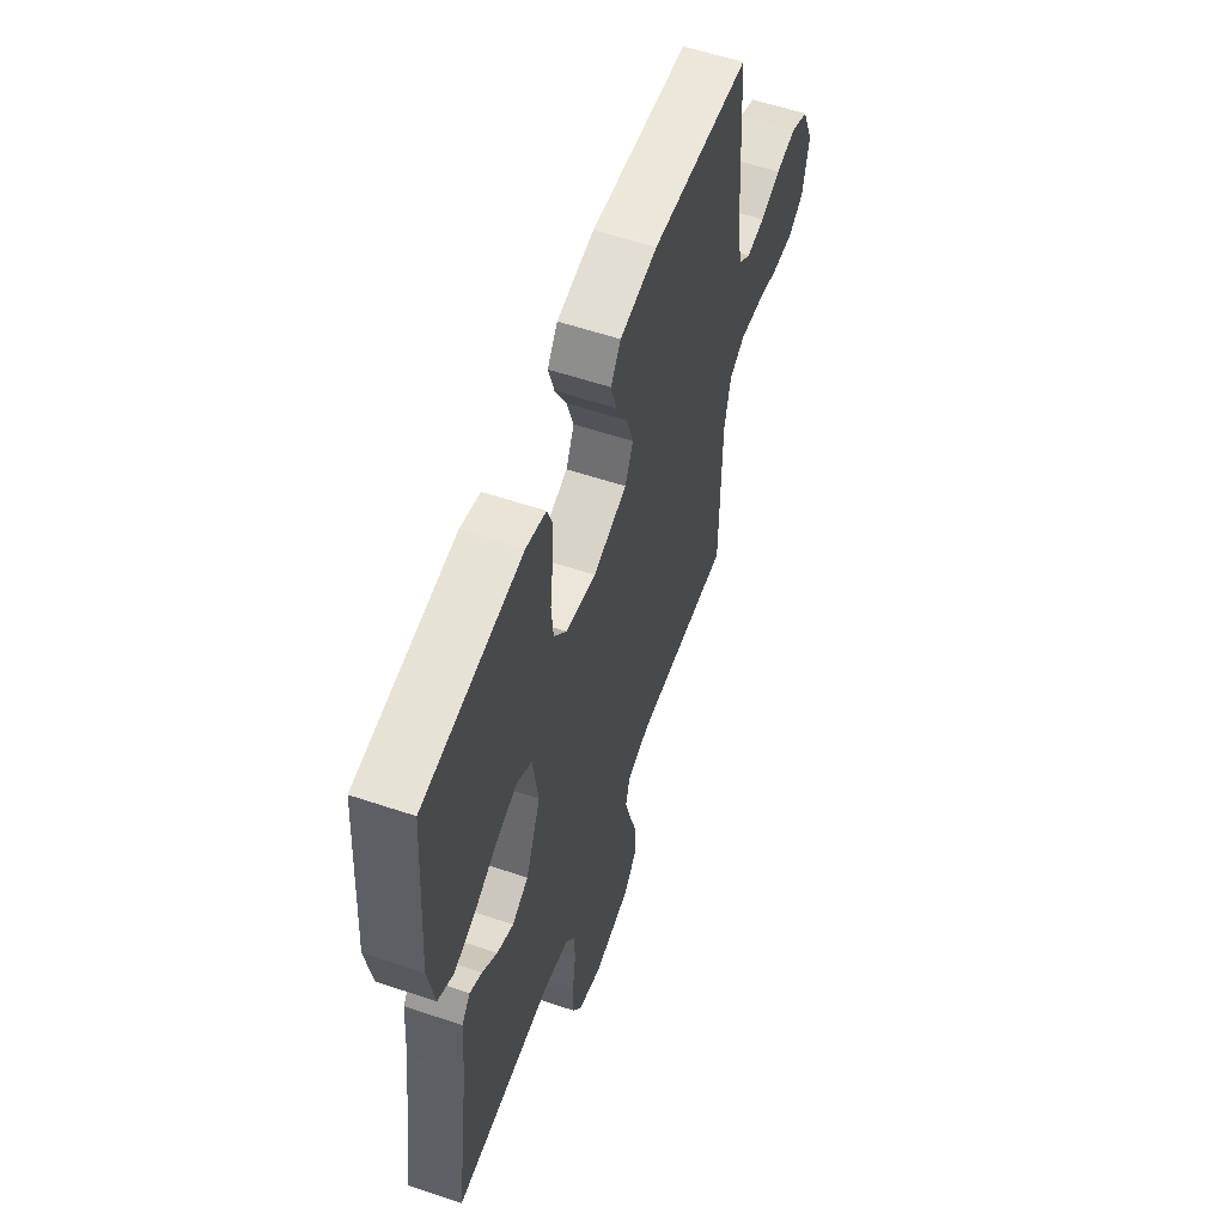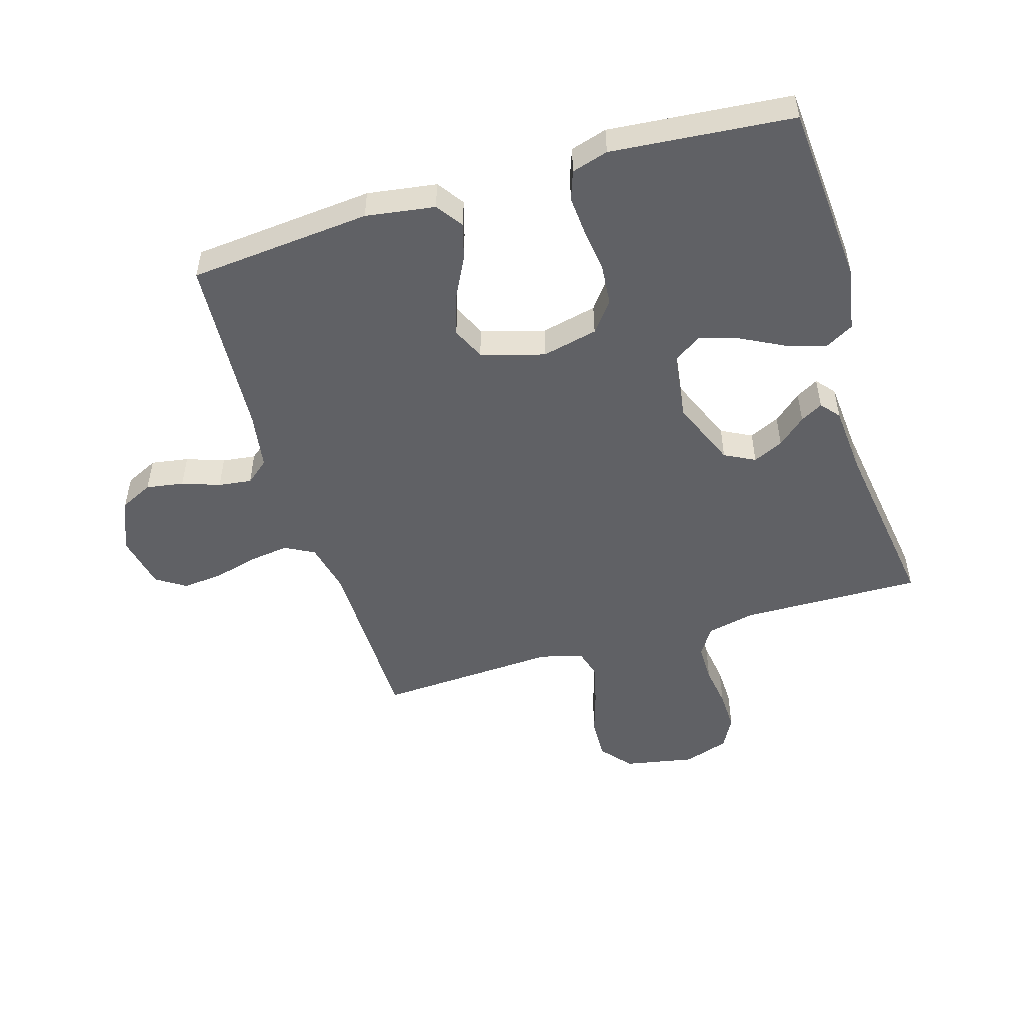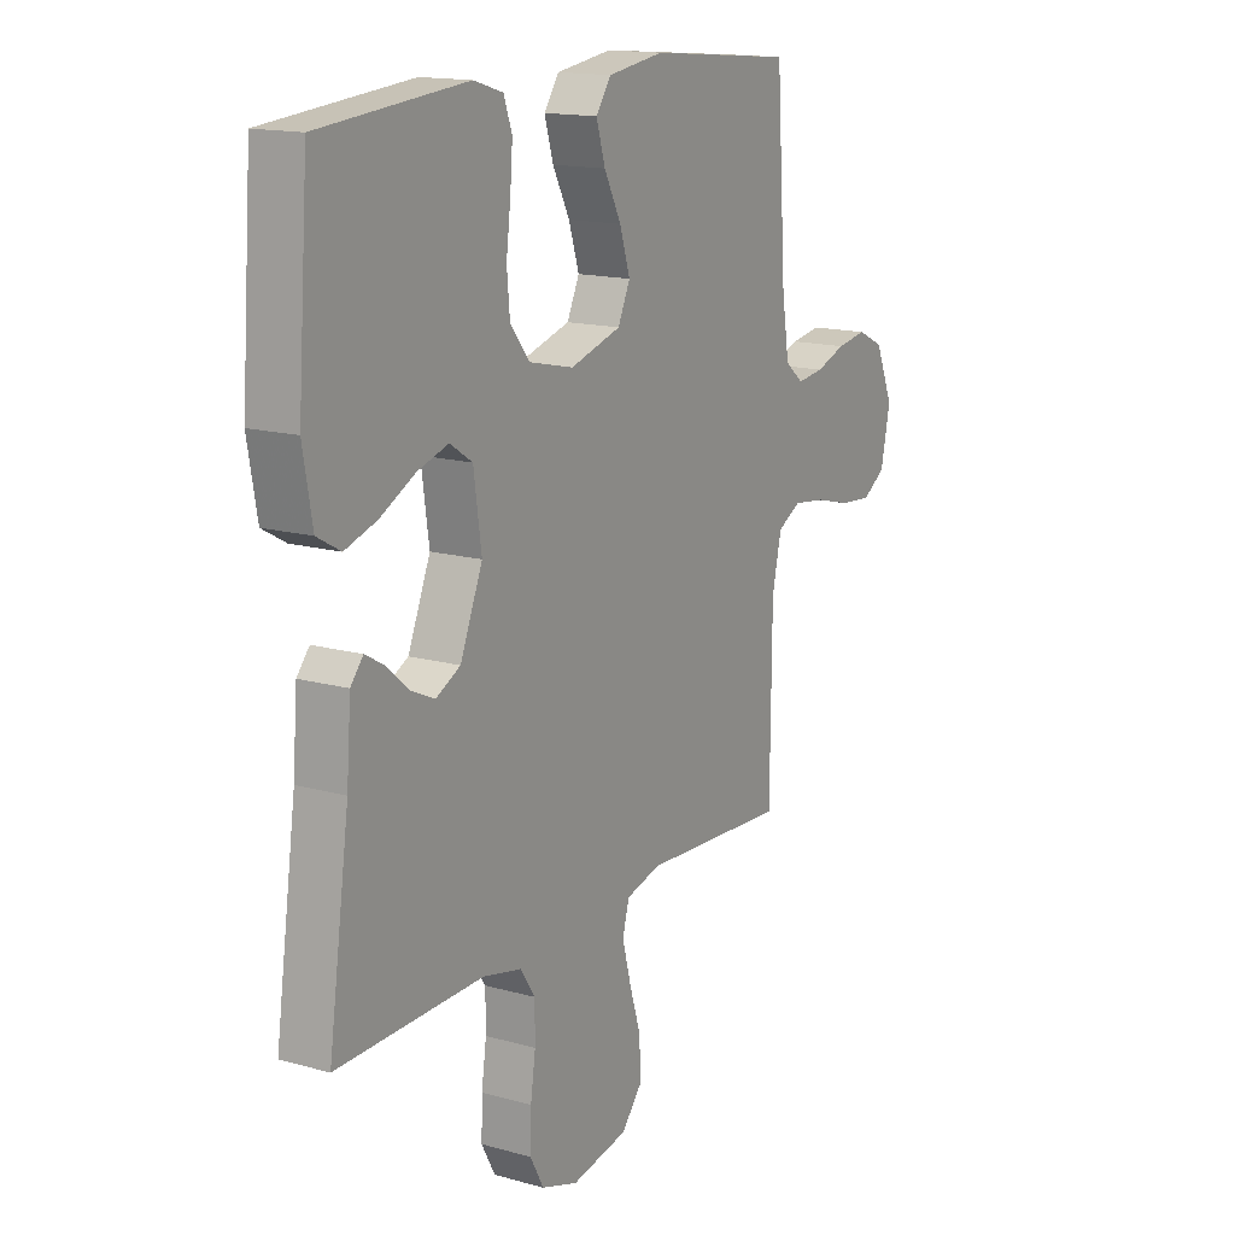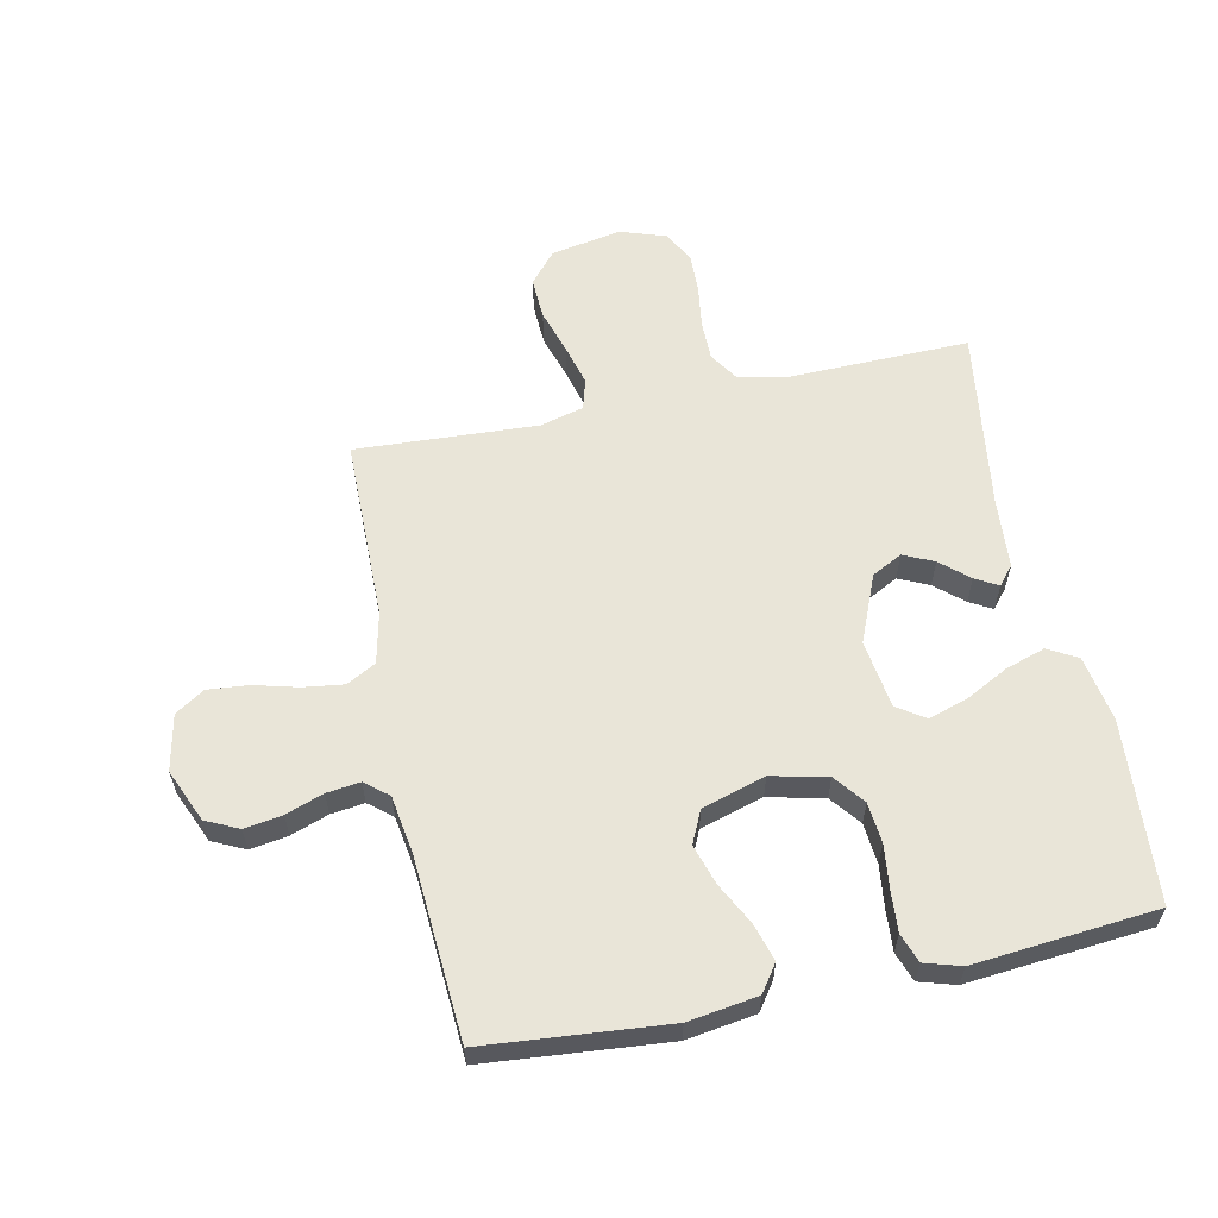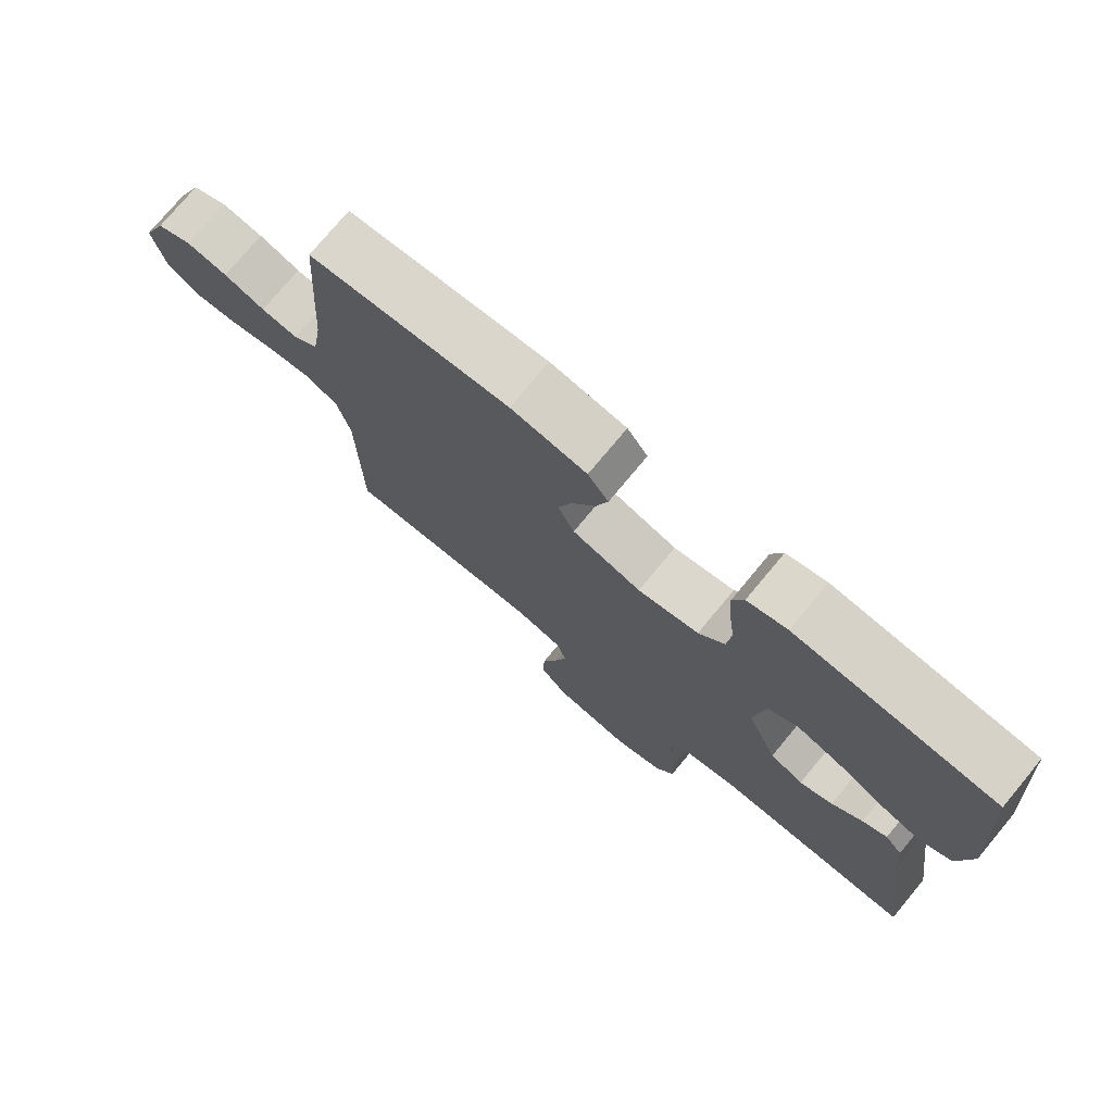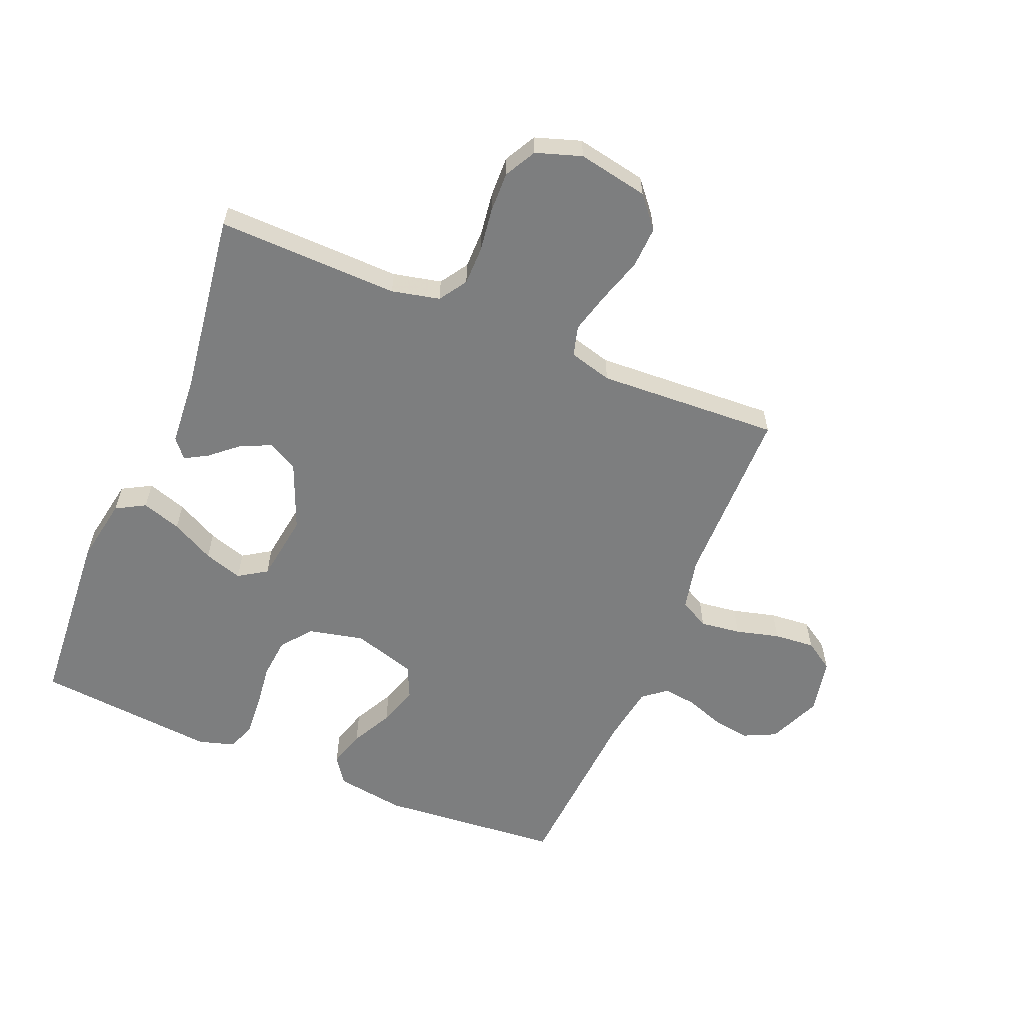
<metadata>
{"format":"obj","ext":"obj","renderer":"f3d","projection":"perspective","resolution":1024,"background":"white","views":[{"elev":58.0,"azim":109.2,"up":"+Z"},{"elev":-50.4,"azim":16.8,"up":"+Y"},{"elev":15.3,"azim":120.7,"up":"+Z"},{"elev":59.7,"azim":-11.9,"up":"+Y"},{"elev":75.7,"azim":39.7,"up":"+Z"},{"elev":-59.3,"azim":157.3,"up":"+Y"}]}
</metadata>
<code>
v -0.5 0.07 -0.5
v -0.503 0.07 -0.2
v -0.522 0.07 -0.115
v -0.57 0.07 -0.089
v -0.637 0.07 -0.098
v -0.709 0.07 -0.117
v -0.776 0.07 -0.123
v -0.824 0.07 -0.092
v -0.843 0.07 0
v -0.806 0.07 0.087
v -0.752 0.07 0.113
v -0.69 0.07 0.103
v -0.628 0.07 0.081
v -0.573 0.07 0.074
v -0.535 0.07 0.105
v -0.52 0.07 0.2
v -0.5 0.07 0.5
v -0.2 0.07 0.527
v -0.086 0.07 0.51
v -0.055 0.07 0.466
v -0.073 0.07 0.405
v -0.108 0.07 0.337
v -0.129 0.07 0.27
v -0.104 0.07 0.216
v 0 0.07 0.185
v 0.092 0.07 0.206
v 0.131 0.07 0.256
v 0.137 0.07 0.323
v 0.128 0.07 0.395
v 0.123 0.07 0.461
v 0.14 0.07 0.509
v 0.2 0.07 0.527
v 0.5 0.07 0.5
v 0.522 0.07 0.2
v 0.503 0.07 0.092
v 0.455 0.07 0.065
v 0.39 0.07 0.086
v 0.319 0.07 0.123
v 0.255 0.07 0.143
v 0.209 0.07 0.113
v 0.193 0.07 0
v 0.239 0.07 -0.111
v 0.289 0.07 -0.137
v 0.339 0.07 -0.114
v 0.385 0.07 -0.074
v 0.422 0.07 -0.053
v 0.448 0.07 -0.084
v 0.457 0.07 -0.2
v 0.5 0.07 -0.5
v 0.2 0.07 -0.494
v 0.121 0.07 -0.512
v 0.091 0.07 -0.558
v 0.091 0.07 -0.623
v 0.101 0.07 -0.693
v 0.103 0.07 -0.76
v 0.075 0.07 -0.812
v 0 0.07 -0.837
v -0.116 0.07 -0.815
v -0.159 0.07 -0.764
v -0.156 0.07 -0.695
v -0.133 0.07 -0.621
v -0.115 0.07 -0.553
v -0.129 0.07 -0.503
v -0.2 0.07 -0.484
v -0.5 0 -0.5
v -0.503 0 -0.2
v -0.522 0 -0.115
v -0.57 0 -0.089
v -0.637 0 -0.098
v -0.709 0 -0.117
v -0.776 0 -0.123
v -0.824 0 -0.092
v -0.843 0 0
v -0.806 0 0.087
v -0.752 0 0.113
v -0.69 0 0.103
v -0.628 0 0.081
v -0.573 0 0.074
v -0.535 0 0.105
v -0.52 0 0.2
v -0.5 0 0.5
v -0.2 0 0.527
v -0.086 0 0.51
v -0.055 0 0.466
v -0.073 0 0.405
v -0.108 0 0.337
v -0.129 0 0.27
v -0.104 0 0.216
v 0 0 0.185
v 0.092 0 0.206
v 0.131 0 0.256
v 0.137 0 0.323
v 0.128 0 0.395
v 0.123 0 0.461
v 0.14 0 0.509
v 0.2 0 0.527
v 0.5 0 0.5
v 0.522 0 0.2
v 0.503 0 0.092
v 0.455 0 0.065
v 0.39 0 0.086
v 0.319 0 0.123
v 0.255 0 0.143
v 0.209 0 0.113
v 0.193 0 0
v 0.239 0 -0.111
v 0.289 0 -0.137
v 0.339 0 -0.114
v 0.385 0 -0.074
v 0.422 0 -0.053
v 0.448 0 -0.084
v 0.457 0 -0.2
v 0.5 0 -0.5
v 0.2 0 -0.494
v 0.121 0 -0.512
v 0.091 0 -0.558
v 0.091 0 -0.623
v 0.101 0 -0.693
v 0.103 0 -0.76
v 0.075 0 -0.812
v 0 0 -0.837
v -0.116 0 -0.815
v -0.159 0 -0.764
v -0.156 0 -0.695
v -0.133 0 -0.621
v -0.115 0 -0.553
v -0.129 0 -0.503
v -0.2 0 -0.484
f 59 60 61
f 58 59 61
f 57 58 61
f 56 57 61
f 55 56 61
f 54 55 61
f 53 54 61
f 52 53 61 62
f 51 52 62 63
f 48 49 50
f 48 50 51
f 47 48 51
f 46 47 51
f 45 46 51
f 44 45 51
f 51 63 64
f 44 51 64
f 43 44 64
f 36 37 38
f 35 36 38
f 34 35 38
f 33 34 38
f 32 33 38
f 31 32 38
f 30 31 38
f 29 30 38
f 28 29 38
f 27 28 38 39
f 26 27 39 40
f 20 21 22
f 19 20 22
f 18 19 22
f 17 18 22
f 16 17 22
f 15 16 22 23
f 14 15 23 24
f 11 12 13
f 10 11 13
f 9 10 13
f 8 9 13
f 7 8 13
f 6 7 13
f 5 6 13
f 4 5 13 14
f 14 24 25
f 4 14 25
f 3 4 25
f 64 1 2
f 43 64 2
f 42 43 2
f 26 40 41
f 26 41 42
f 25 26 42
f 3 25 42
f 2 3 42
f 125 124 123
f 125 123 122
f 125 122 121
f 125 121 120
f 125 120 119
f 125 119 118
f 125 118 117
f 126 125 117 116
f 127 126 116 115
f 114 113 112
f 115 114 112
f 115 112 111
f 115 111 110
f 115 110 109
f 115 109 108
f 128 127 115
f 128 115 108
f 128 108 107
f 102 101 100
f 102 100 99
f 102 99 98
f 102 98 97
f 102 97 96
f 102 96 95
f 102 95 94
f 102 94 93
f 102 93 92
f 103 102 92 91
f 104 103 91 90
f 86 85 84
f 86 84 83
f 86 83 82
f 86 82 81
f 86 81 80
f 87 86 80 79
f 88 87 79 78
f 77 76 75
f 77 75 74
f 77 74 73
f 77 73 72
f 77 72 71
f 77 71 70
f 77 70 69
f 78 77 69 68
f 89 88 78
f 89 78 68
f 89 68 67
f 66 65 128
f 66 128 107
f 66 107 106
f 105 104 90
f 106 105 90
f 106 90 89
f 106 89 67
f 106 67 66
f 1 65 66 2
f 2 66 67 3
f 3 67 68 4
f 4 68 69 5
f 5 69 70 6
f 6 70 71 7
f 7 71 72 8
f 8 72 73 9
f 9 73 74 10
f 10 74 75 11
f 11 75 76 12
f 12 76 77 13
f 13 77 78 14
f 14 78 79 15
f 15 79 80 16
f 16 80 81 17
f 17 81 82 18
f 18 82 83 19
f 19 83 84 20
f 20 84 85 21
f 21 85 86 22
f 22 86 87 23
f 23 87 88 24
f 24 88 89 25
f 25 89 90 26
f 26 90 91 27
f 27 91 92 28
f 28 92 93 29
f 29 93 94 30
f 30 94 95 31
f 31 95 96 32
f 32 96 97 33
f 33 97 98 34
f 34 98 99 35
f 35 99 100 36
f 36 100 101 37
f 37 101 102 38
f 38 102 103 39
f 39 103 104 40
f 40 104 105 41
f 41 105 106 42
f 42 106 107 43
f 43 107 108 44
f 44 108 109 45
f 45 109 110 46
f 46 110 111 47
f 47 111 112 48
f 48 112 113 49
f 49 113 114 50
f 50 114 115 51
f 51 115 116 52
f 52 116 117 53
f 53 117 118 54
f 54 118 119 55
f 55 119 120 56
f 56 120 121 57
f 57 121 122 58
f 58 122 123 59
f 59 123 124 60
f 60 124 125 61
f 61 125 126 62
f 62 126 127 63
f 63 127 128 64
f 64 128 65 1

</code>
